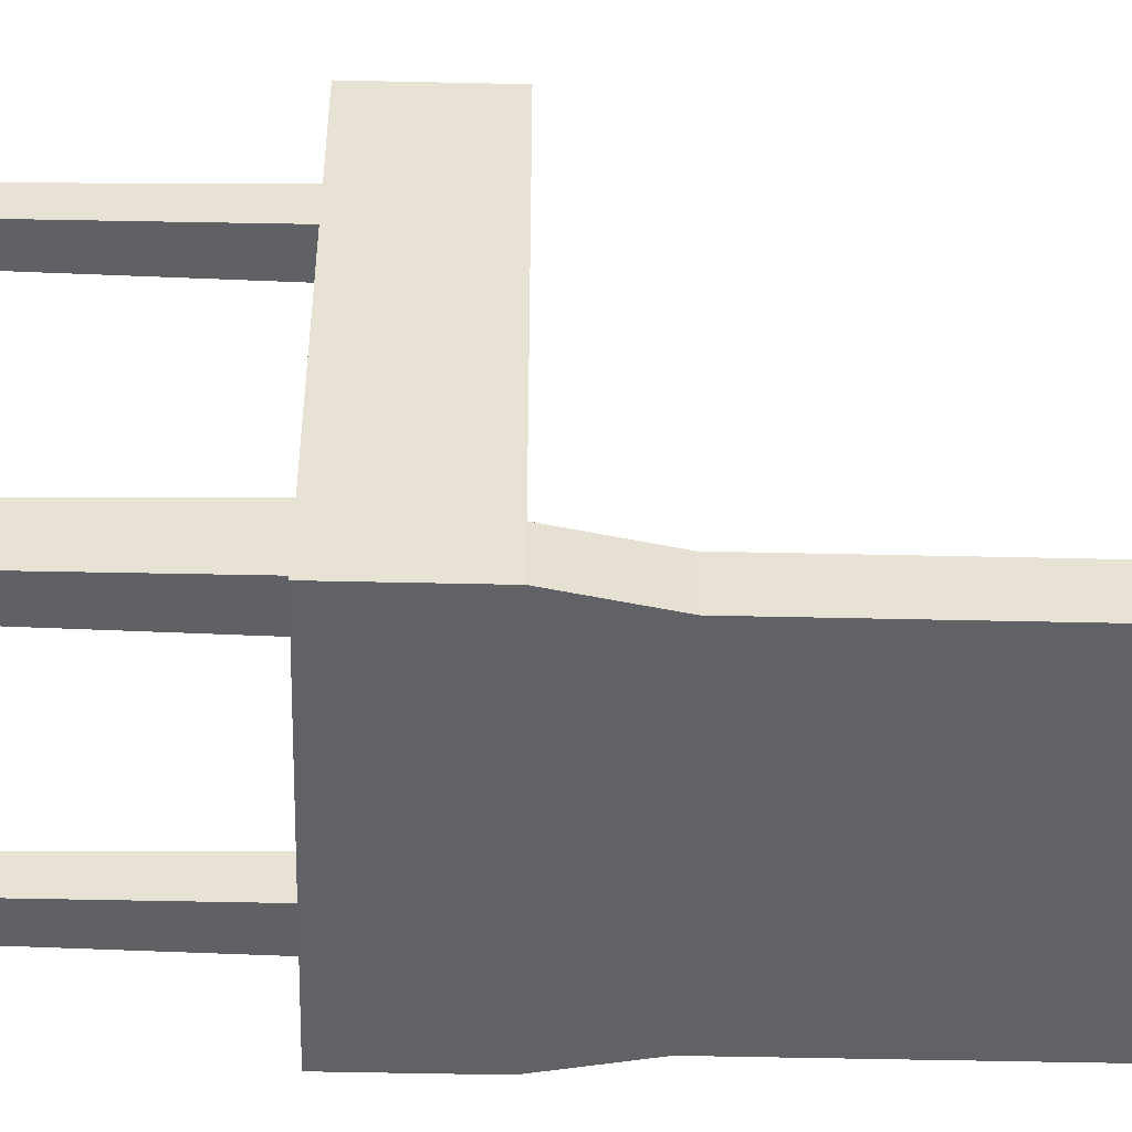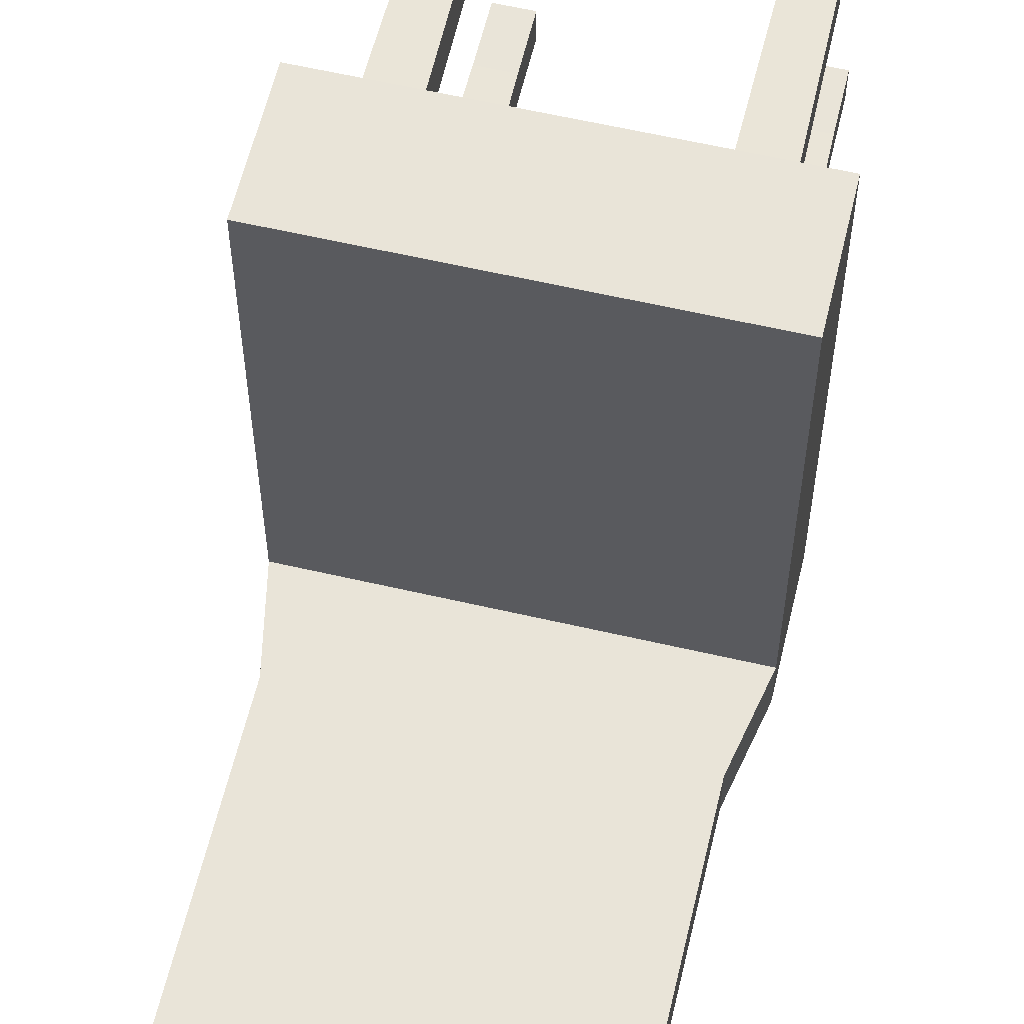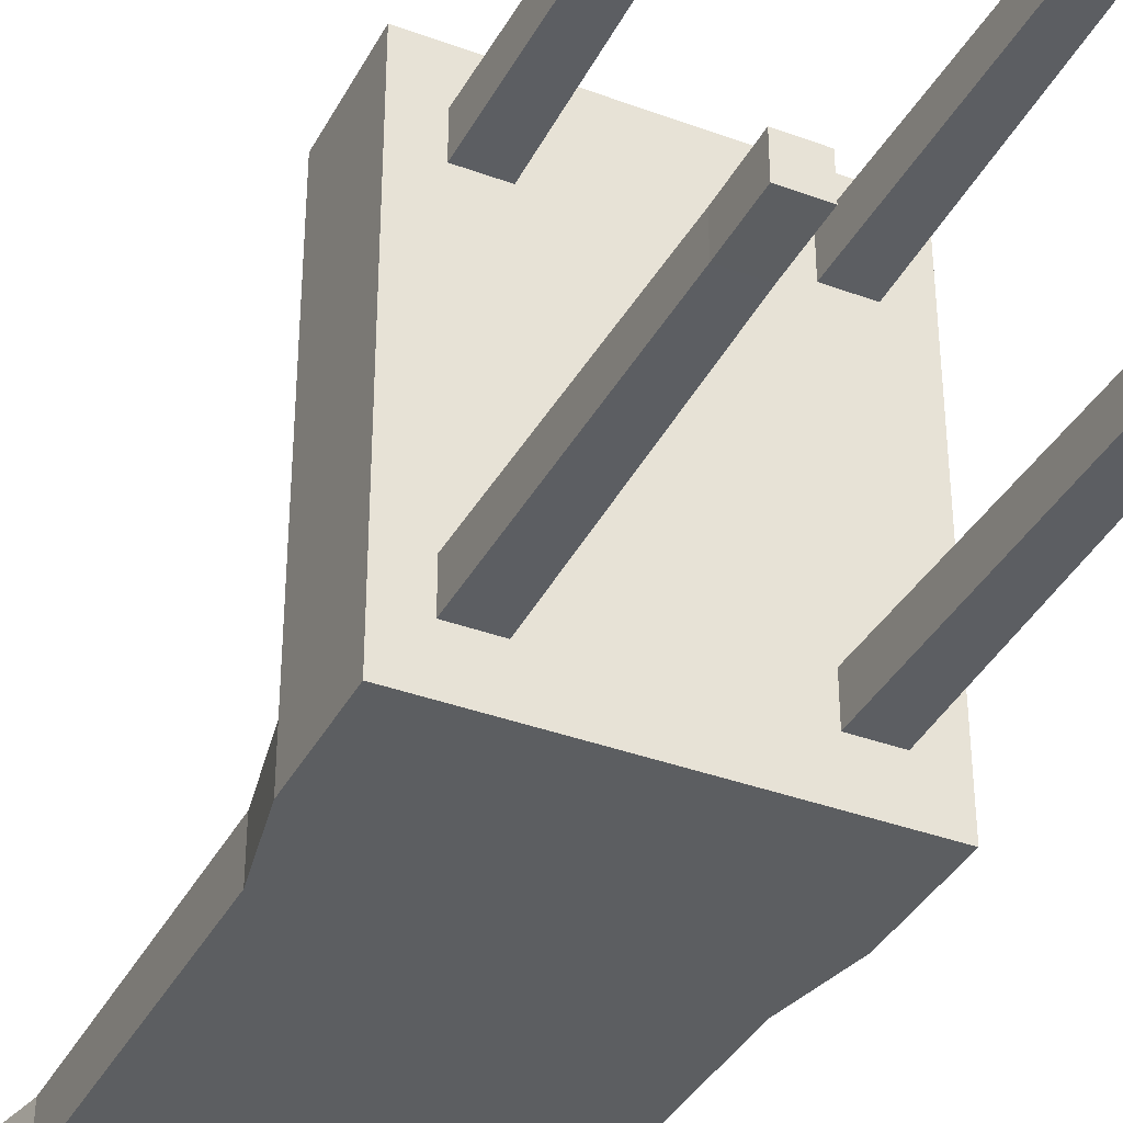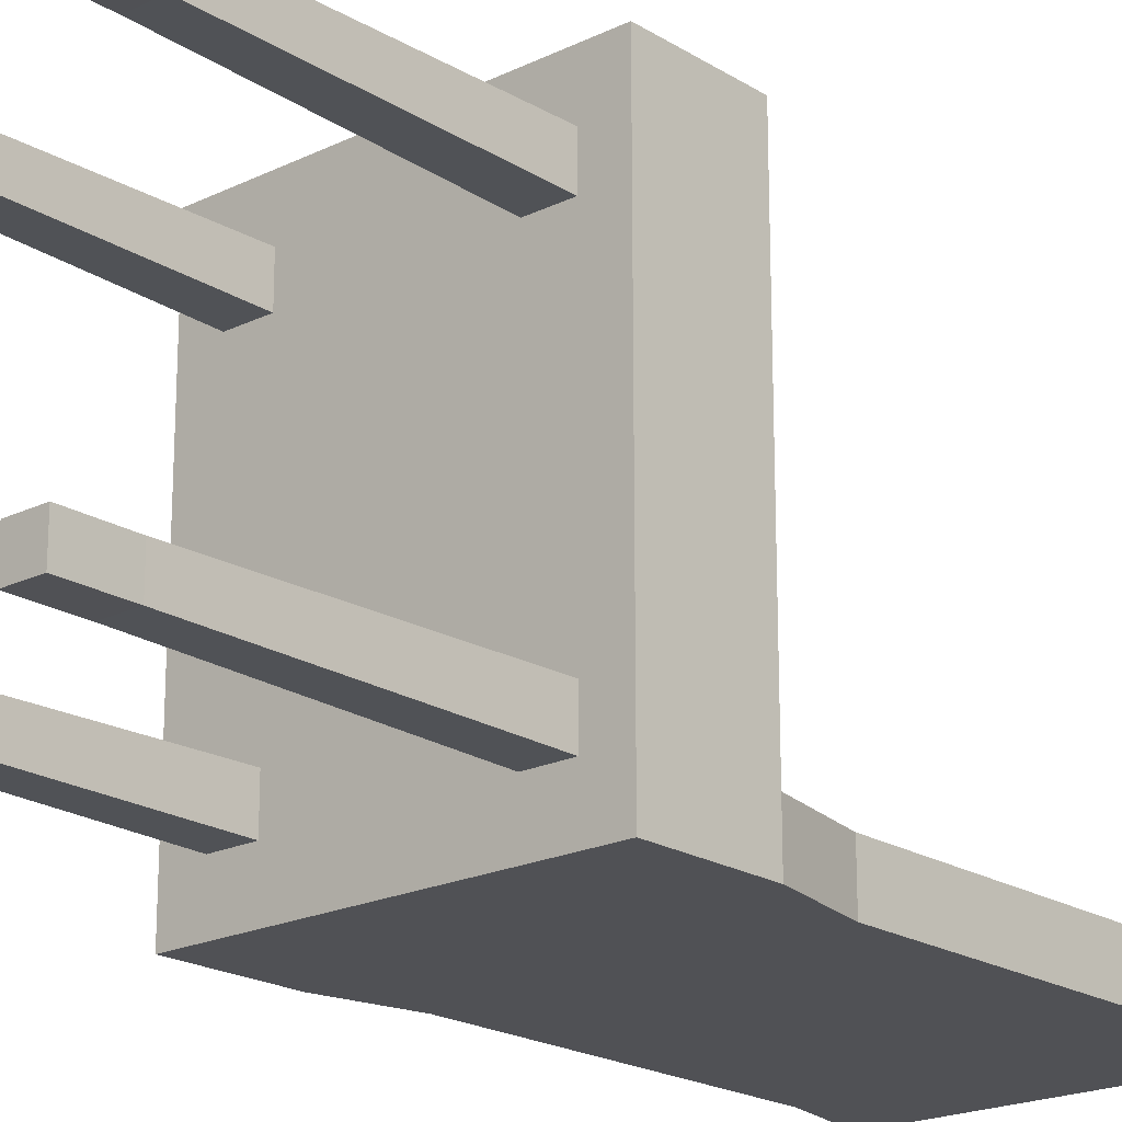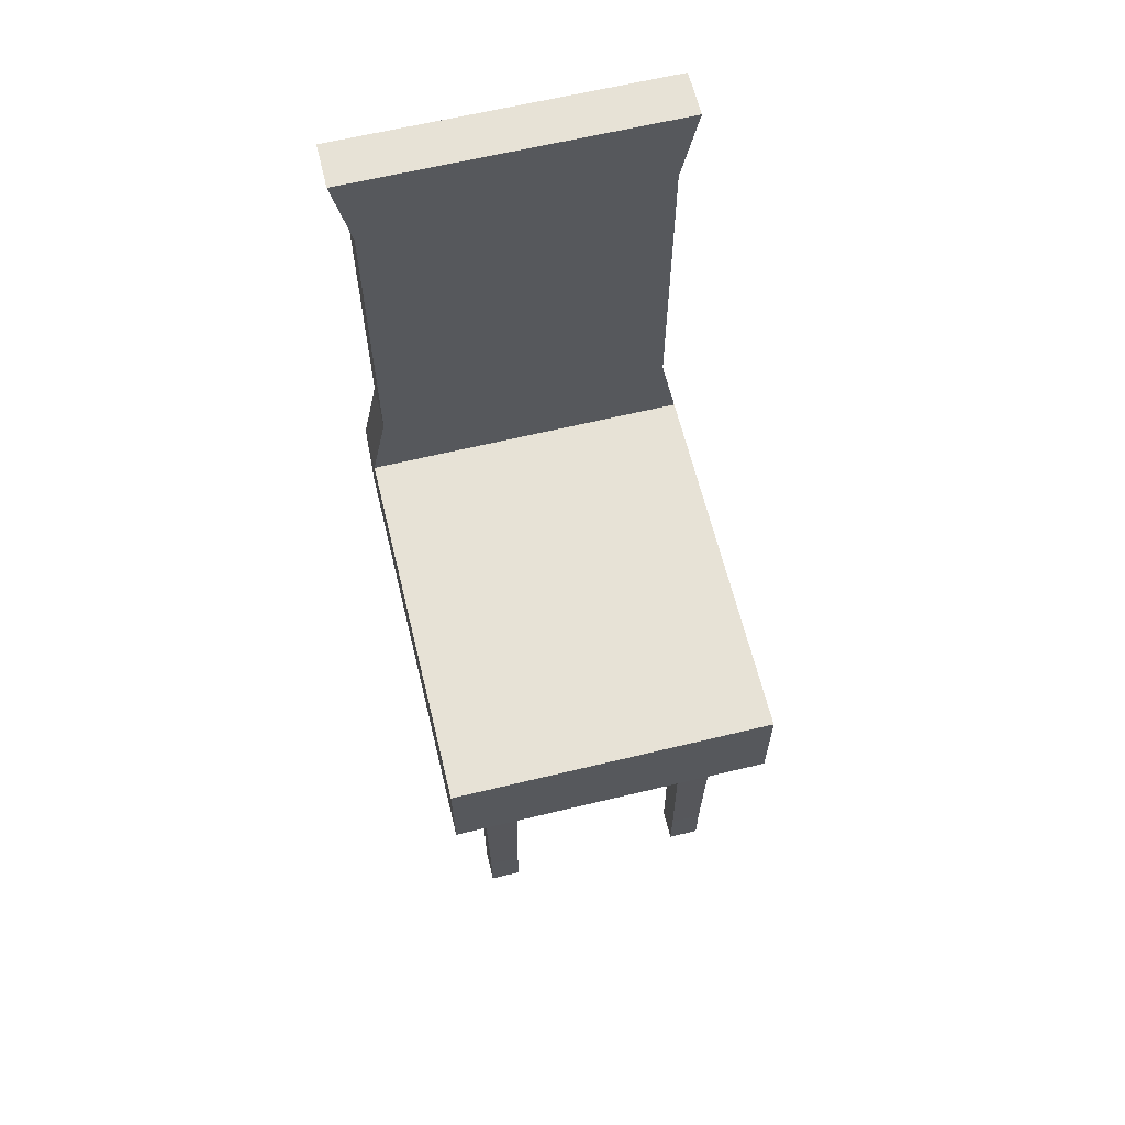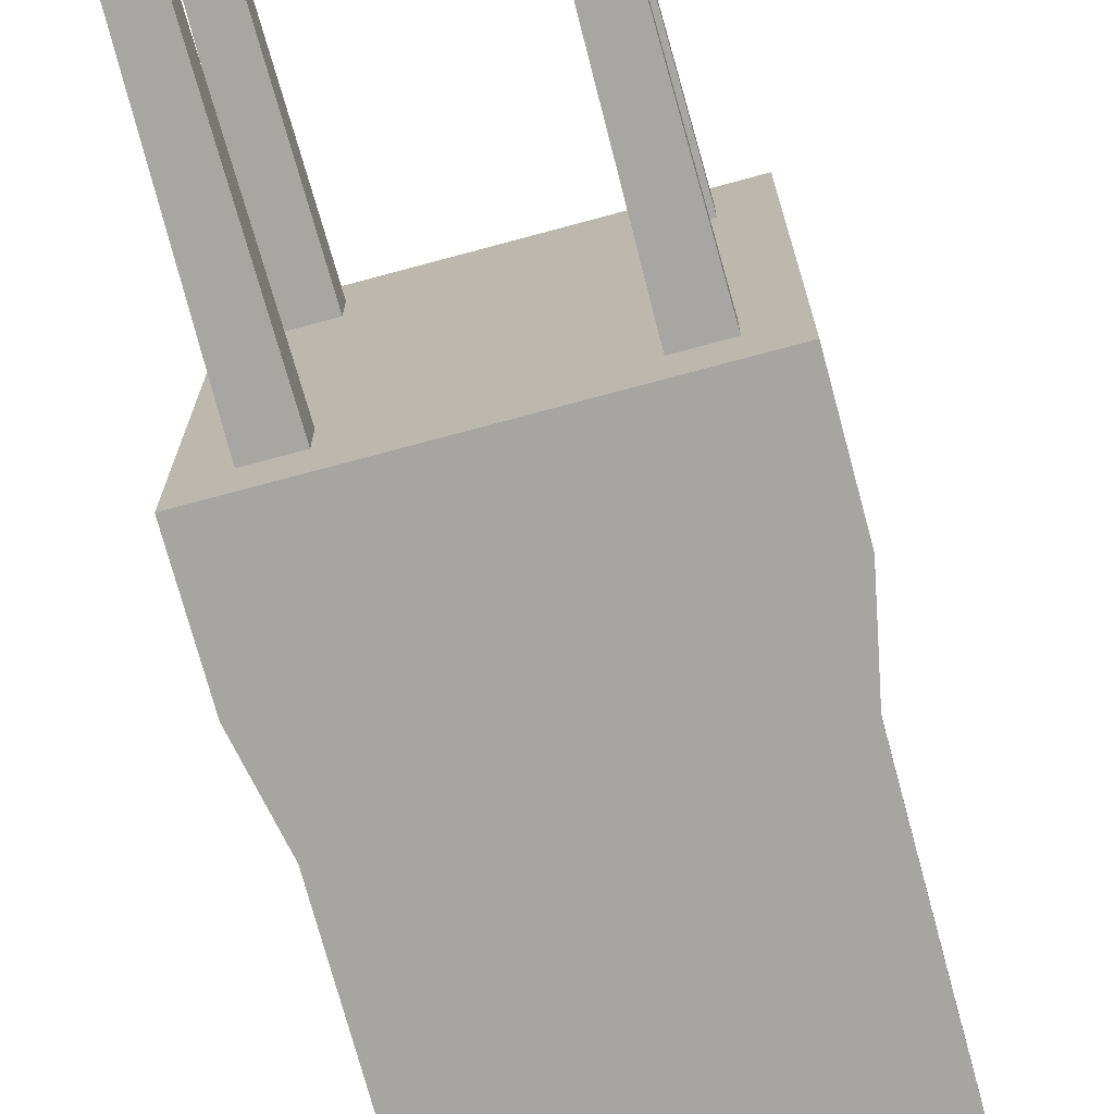
<metadata>
{"format":"obj","ext":"obj","renderer":"f3d","projection":"perspective","resolution":1024,"background":"white","views":[{"elev":-50.5,"azim":88.6,"up":"+Z"},{"elev":60.0,"azim":-166.6,"up":"+Z"},{"elev":-37.3,"azim":-25.4,"up":"+Z"},{"elev":-20.2,"azim":41.6,"up":"+Z"},{"elev":63.6,"azim":-13.7,"up":"+Y"},{"elev":-73.7,"azim":15.1,"up":"+Z"}]}
</metadata>
<code>
o Cube.004_Cube.010
v -1 8.078 -3.1
v -1 10.08 -3.1
v -7 8.078 -3.1
v -7 10.08 -3.1
v -1 8.078 -10.9
v -1 10.08 -10.9
v -7 8.078 -10.9
v -7 10.08 -10.9
v -7 8.078 -10.04
v -7 8.078 -9.332
v -7 8.078 -4.668
v -7 8.078 -3.958
v -7 10.08 -3.958
v -7 10.08 -4.668
v -7 10.08 -9.332
v -7 10.08 -10.04
v -1 8.078 -3.958
v -1 8.078 -4.668
v -1 8.078 -9.332
v -1 8.078 -10.04
v -1 10.08 -10.04
v -1 10.08 -9.332
v -1 10.08 -4.668
v -1 10.08 -3.958
v -6.34 8.078 -3.1
v -5.638 8.078 -3.1
v -2.362 8.078 -3.1
v -1.66 8.078 -3.1
v -1.66 10.08 -3.1
v -2.362 10.08 -3.1
v -5.638 10.08 -3.1
v -6.34 10.08 -3.1
v -1.66 8.078 -10.9
v -2.362 8.078 -10.9
v -5.638 8.078 -10.9
v -6.34 8.078 -10.9
v -6.34 10.08 -10.9
v -5.638 10.08 -10.9
v -2.362 10.08 -10.9
v -1.66 10.08 -10.9
v -6.34 10.08 -10.04
v -5.638 10.08 -10.04
v -2.362 10.08 -10.04
v -1.66 10.08 -10.04
v -6.34 10.08 -9.332
v -5.638 10.08 -9.332
v -2.362 10.08 -9.332
v -1.66 10.08 -9.332
v -6.34 10.08 -4.668
v -5.638 10.08 -4.668
v -2.362 10.08 -4.668
v -1.66 10.08 -4.668
v -6.34 10.08 -3.958
v -5.638 10.08 -3.958
v -2.362 10.08 -3.958
v -1.66 10.08 -3.958
v -6.34 8.078 -3.958
v -5.638 8.078 -3.958
v -2.362 8.078 -3.958
v -1.66 8.078 -3.958
v -6.34 8.078 -4.668
v -5.638 8.078 -4.668
v -2.362 8.078 -4.668
v -1.66 8.078 -4.668
v -6.34 8.078 -9.332
v -5.638 8.078 -9.332
v -2.362 8.078 -9.332
v -1.66 8.078 -9.332
v -6.34 8.078 -10.04
v -5.638 8.078 -10.04
v -2.362 8.078 -10.04
v -1.66 8.078 -10.04
v -6.276 3.027 -4.022
v -5.702 3.027 -4.022
v -2.298 3.027 -4.022
v -1.724 3.027 -4.022
v -6.276 3.027 -4.603
v -5.702 3.027 -4.603
v -2.298 3.027 -4.603
v -1.724 3.027 -4.603
v -6.276 3.027 -9.397
v -5.702 3.027 -9.397
v -2.298 3.027 -9.397
v -1.724 3.027 -9.397
v -6.276 3.027 -9.978
v -5.702 3.027 -9.978
v -2.298 3.027 -9.978
v -1.724 3.027 -9.978
v -6.276 2.027 -4.022
v -5.702 2.027 -4.022
v -2.298 2.027 -4.022
v -1.724 2.027 -4.022
v -6.276 2.027 -4.603
v -5.702 2.027 -4.603
v -2.298 2.027 -4.603
v -1.724 2.027 -4.603
v -6.276 2.027 -9.397
v -5.702 2.027 -9.397
v -2.298 2.027 -9.397
v -1.724 2.027 -9.397
v -6.276 2.027 -9.978
v -5.702 2.027 -9.978
v -2.298 2.027 -9.978
v -1.724 2.027 -9.978
v -7 18.95 -10.04
v -7 18.95 -10.9
v -1.66 18.95 -10.9
v -1 18.95 -10.9
v -1 18.95 -10.04
v -1.66 18.95 -10.04
v -6.34 18.95 -10.9
v -5.638 18.95 -10.9
v -2.362 18.95 -10.9
v -6.34 18.95 -10.04
v -5.638 18.95 -10.04
v -2.362 18.95 -10.04
v -1.894 17.47 -10.04
v -1.894 11.56 -10.04
v -1.3 11.56 -10.04
v -1.3 17.47 -10.04
v -5.474 17.47 -10.04
v -5.474 11.56 -10.04
v -2.526 11.56 -10.04
v -2.526 17.47 -10.04
v -2.526 11.56 -10.9
v -2.526 17.47 -10.9
v -1.894 17.47 -10.9
v -1.894 11.56 -10.9
v -1.3 17.47 -10.9
v -1.3 11.56 -10.9
v -6.7 11.56 -10.9
v -6.7 17.47 -10.9
v -6.106 17.47 -10.9
v -6.106 11.56 -10.9
v -6.7 11.56 -10.04
v -6.7 17.47 -10.04
v -6.106 11.56 -10.04
v -6.106 17.47 -10.04
v -5.474 17.47 -10.9
v -5.474 11.56 -10.9
g Cube.004_Cube.010_Material.003
f 56 2 24
f 46 41 45
f 8 36 7
f 45 16 15
f 121 137 122
f 72 5 20
f 136 114 105
f 23 48 52
f 24 52 56
f 17 28 60
f 18 60 64
f 19 64 68
f 20 68 72
f 21 5 6
f 22 20 21
f 23 19 22
f 24 18 23
f 13 3 4
f 14 12 13
f 15 11 14
f 16 10 15
f 69 10 9
f 50 45 49
f 80 63 64
f 49 15 14
f 84 72 68
f 66 61 65
f 67 62 66
f 68 63 67
f 61 12 11
f 56 51 55
f 79 59 63
f 55 50 54
f 82 70 66
f 58 25 57
f 59 26 58
f 60 27 59
f 53 14 13
f 54 49 53
f 6 33 40
f 57 3 12
f 63 58 62
f 65 11 10
f 71 66 70
f 22 44 48
f 51 46 50
f 52 47 51
f 2 17 24
f 8 9 16
f 127 130 128
f 40 130 6
f 117 116 124
f 129 107 108
f 126 112 113
f 133 140 134
f 69 35 70
f 70 34 71
f 71 33 72
f 39 33 34
f 54 30 55
f 66 81 82
f 53 31 54
f 29 1 2
f 29 27 28
f 55 29 56
f 31 25 26
f 32 3 25
f 30 26 27
f 38 34 35
f 37 35 36
f 132 134 131
f 92 80 76
f 89 74 73
f 104 87 88
f 83 68 67
f 88 71 72
f 73 58 57
f 77 57 61
f 87 67 71
f 75 60 59
f 74 62 58
f 42 123 122
f 85 65 69
f 86 69 70
f 76 64 60
f 78 61 62
f 95 75 79
f 102 97 101
f 104 99 103
f 94 89 93
f 96 91 95
f 101 81 85
f 91 76 75
f 98 86 82
f 94 77 78
f 103 83 87
f 96 79 80
f 100 88 84
f 97 82 81
f 93 73 77
f 99 84 83
f 90 78 74
f 102 85 86
f 109 107 110
f 114 106 105
f 115 111 114
f 116 112 115
f 110 113 116
f 38 134 140
f 138 115 114
f 120 110 117
f 105 132 136
f 43 118 123
f 121 116 115
f 108 120 129
f 139 125 140
f 130 21 6
f 39 128 40
f 32 13 4
f 133 112 139
f 36 9 7
f 37 131 134
f 129 119 130
f 42 137 41
f 138 135 137
f 117 123 118
f 135 8 16
f 39 140 125
f 136 131 135
f 41 135 16
f 124 122 123
f 127 113 107
f 120 118 119
f 44 119 118
f 126 128 125
f 132 111 133
f 47 42 46
f 48 43 47
f 56 29 2
f 46 42 41
f 8 37 36
f 45 41 16
f 121 138 137
f 72 33 5
f 136 138 114
f 23 22 48
f 24 23 52
f 17 1 28
f 18 17 60
f 19 18 64
f 20 19 68
f 21 20 5
f 22 19 20
f 23 18 19
f 24 17 18
f 13 12 3
f 14 11 12
f 15 10 11
f 16 9 10
f 69 65 10
f 50 46 45
f 80 79 63
f 49 45 15
f 84 88 72
f 66 62 61
f 67 63 62
f 68 64 63
f 61 57 12
f 56 52 51
f 79 75 59
f 55 51 50
f 82 86 70
f 58 26 25
f 59 27 26
f 60 28 27
f 53 49 14
f 54 50 49
f 6 5 33
f 57 25 3
f 63 59 58
f 65 61 11
f 71 67 66
f 22 21 44
f 51 47 46
f 52 48 47
f 2 1 17
f 8 7 9
f 127 129 130
f 40 128 130
f 117 110 116
f 129 127 107
f 126 139 112
f 133 139 140
f 69 36 35
f 70 35 34
f 71 34 33
f 39 40 33
f 54 31 30
f 66 65 81
f 53 32 31
f 29 28 1
f 29 30 27
f 55 30 29
f 31 32 25
f 32 4 3
f 30 31 26
f 38 39 34
f 37 38 35
f 132 133 134
f 92 96 80
f 89 90 74
f 104 103 87
f 83 84 68
f 88 87 71
f 73 74 58
f 77 73 57
f 87 83 67
f 75 76 60
f 74 78 62
f 42 43 123
f 85 81 65
f 86 85 69
f 76 80 64
f 78 77 61
f 95 91 75
f 102 98 97
f 104 100 99
f 94 90 89
f 96 92 91
f 101 97 81
f 91 92 76
f 98 102 86
f 94 93 77
f 103 99 83
f 96 95 79
f 100 104 88
f 97 98 82
f 93 89 73
f 99 100 84
f 90 94 78
f 102 101 85
f 109 108 107
f 114 111 106
f 115 112 111
f 116 113 112
f 110 107 113
f 38 37 134
f 138 121 115
f 120 109 110
f 105 106 132
f 43 44 118
f 121 124 116
f 108 109 120
f 139 126 125
f 130 119 21
f 39 125 128
f 32 53 13
f 133 111 112
f 36 69 9
f 37 8 131
f 129 120 119
f 42 122 137
f 138 136 135
f 117 124 123
f 135 131 8
f 39 38 140
f 136 132 131
f 41 137 135
f 124 121 122
f 127 126 113
f 120 117 118
f 44 21 119
f 126 127 128
f 132 106 111
f 47 43 42
f 48 44 43

</code>
